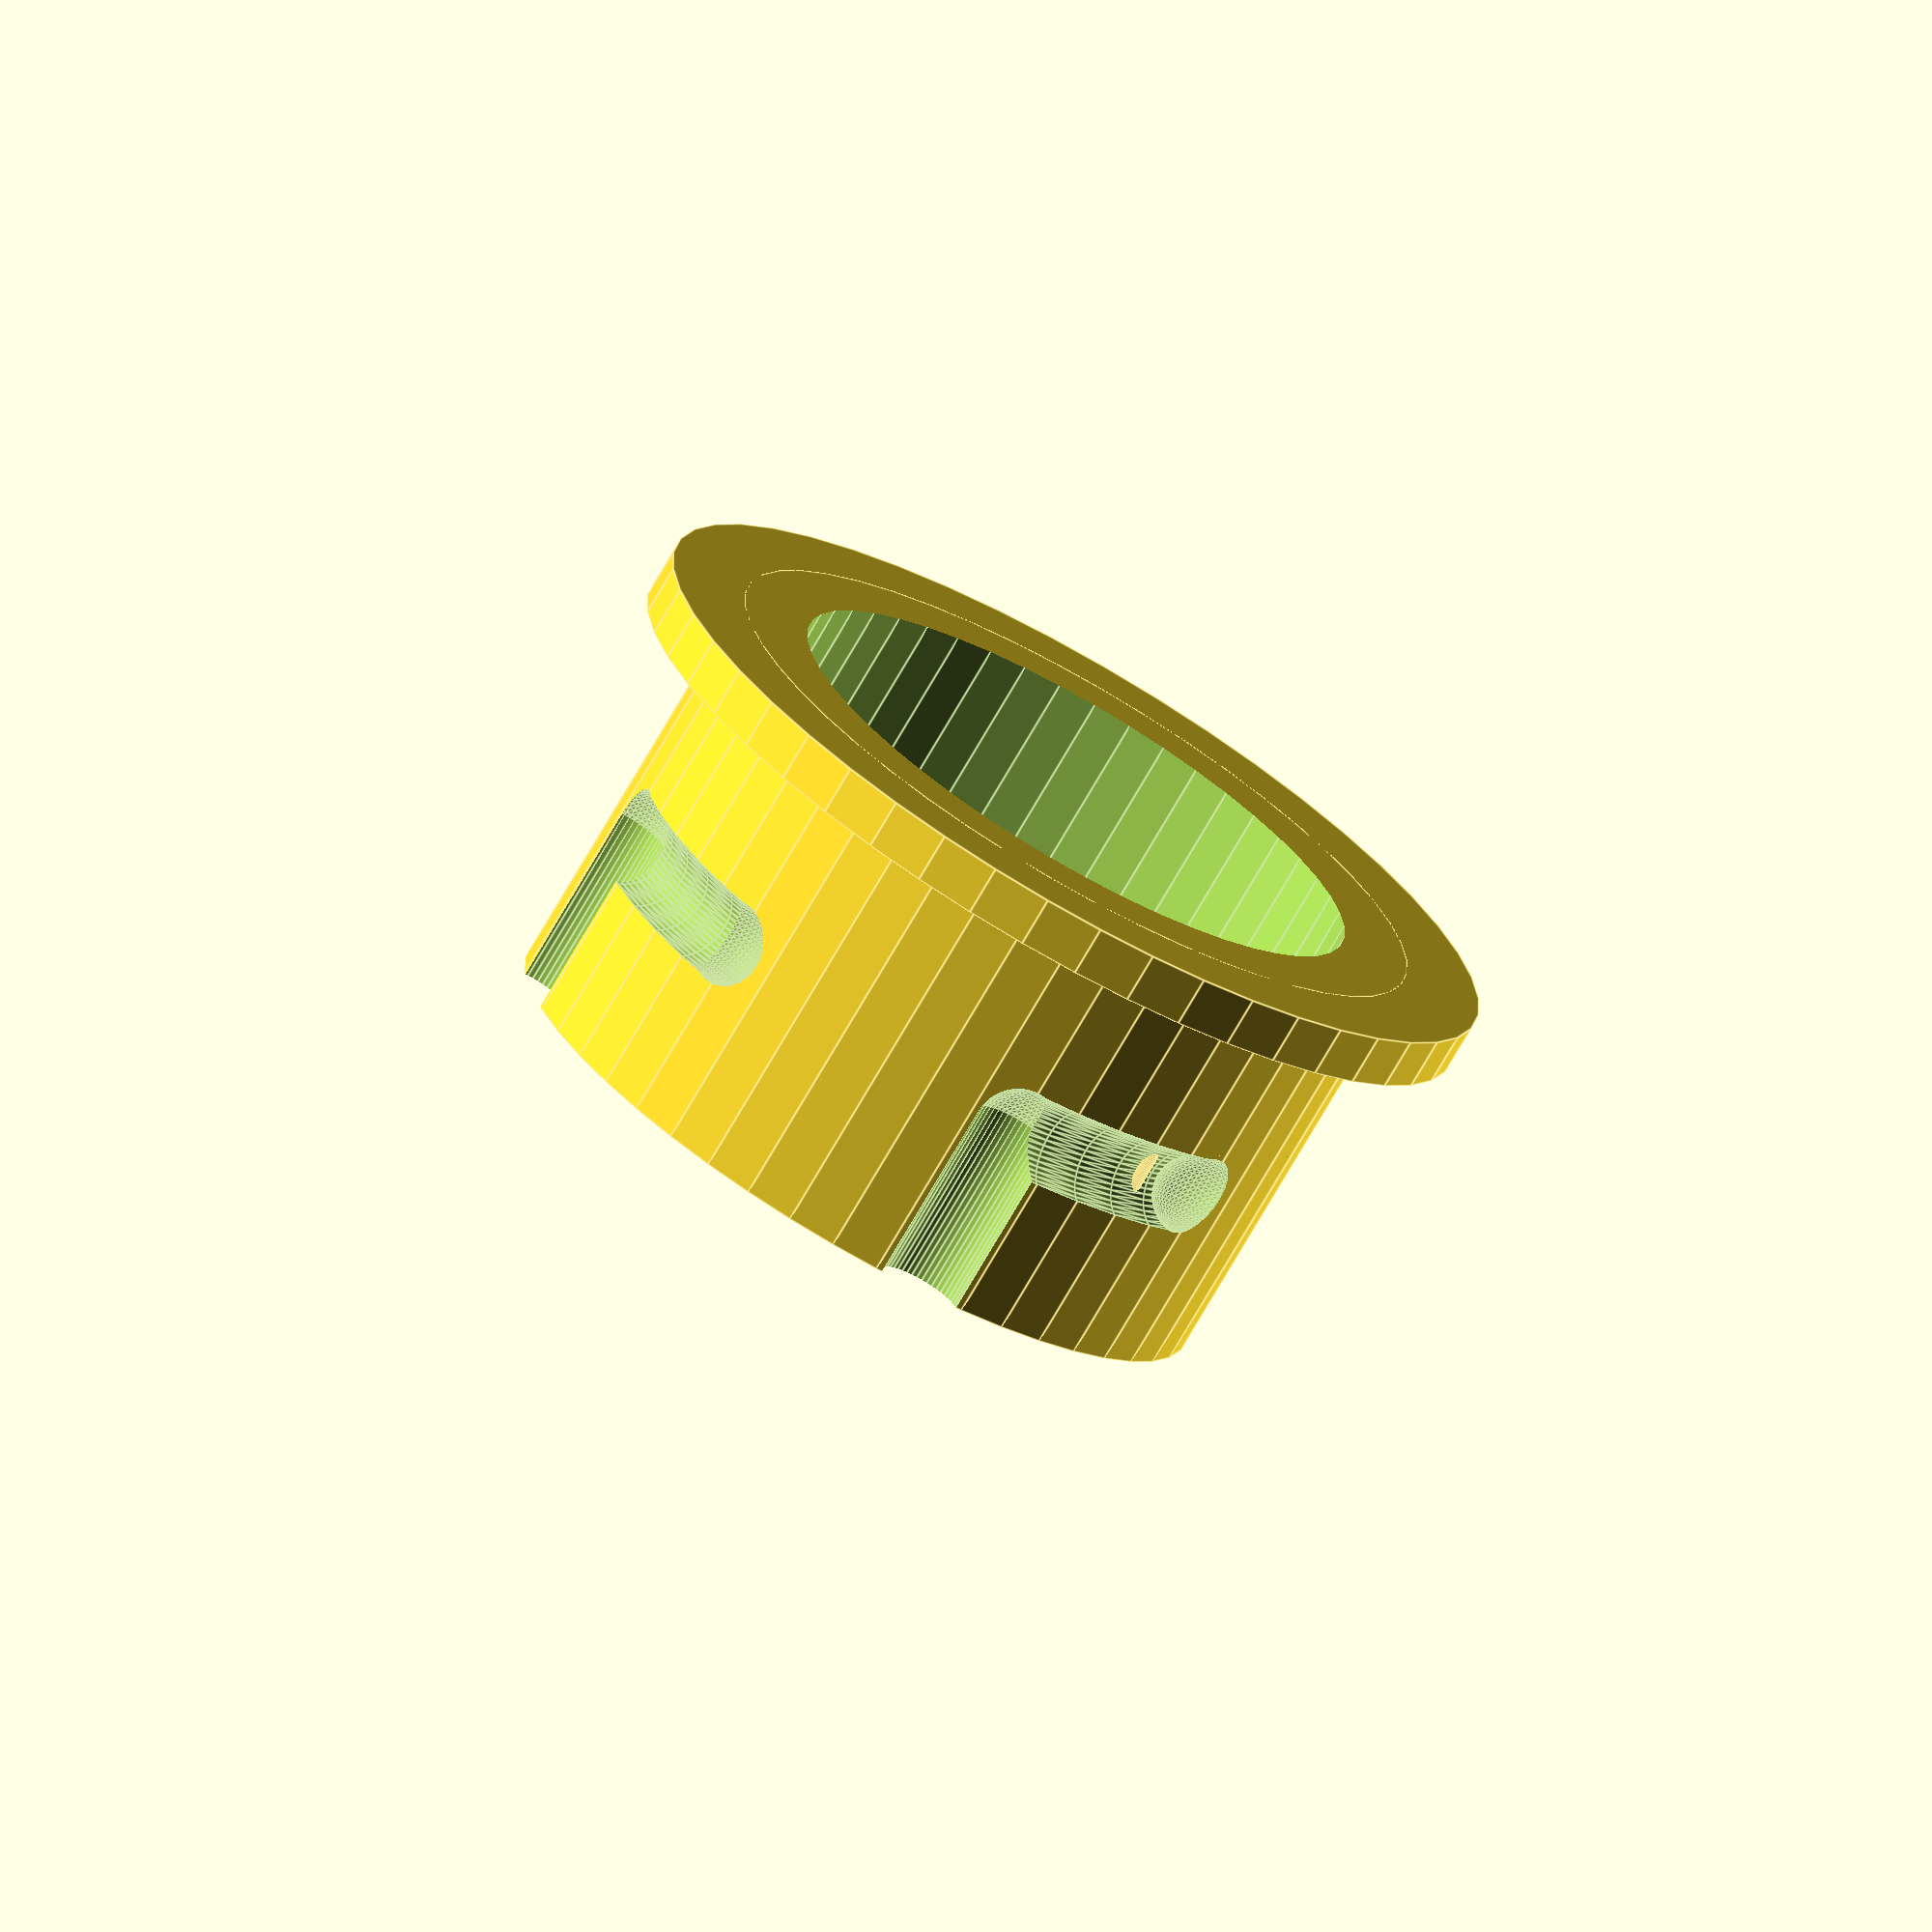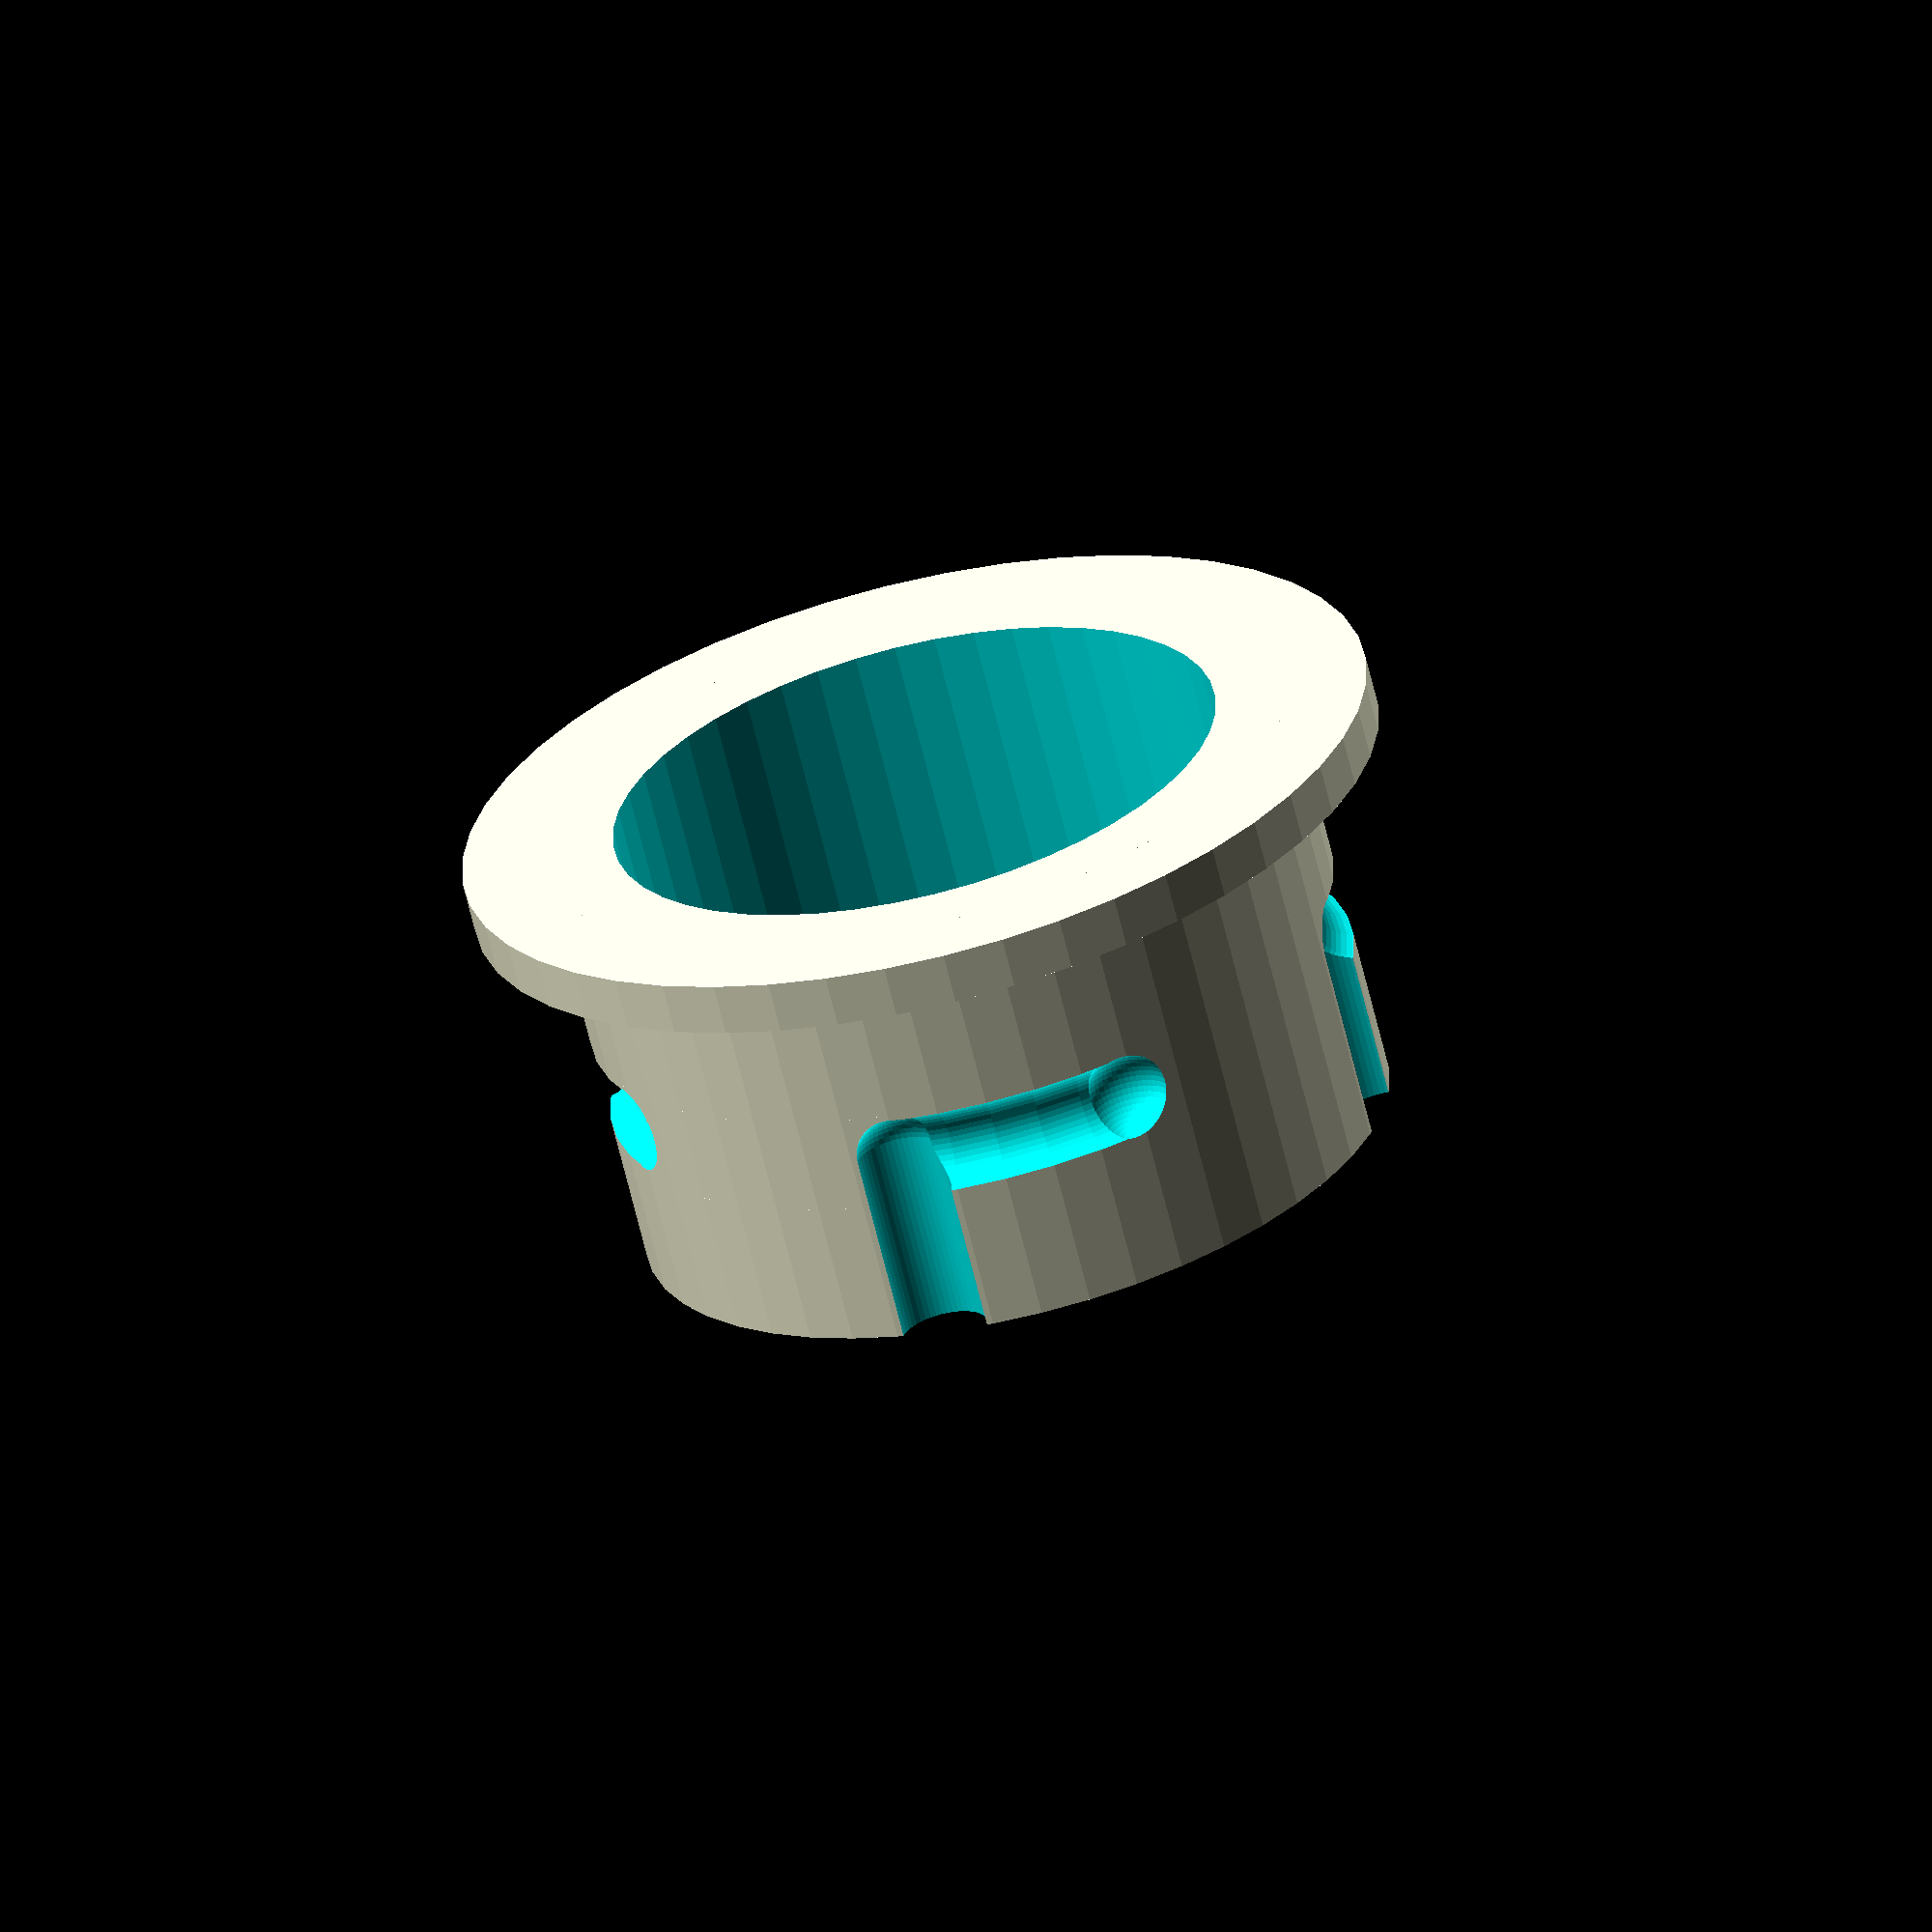
<openscad>
// Copyright by Alexandre da Silva Xavier
// simple bayonet cylindrical locking mechanism
// ver 1.3 - 05/03/2019 (d/m/y)
// ===========================================


//What to render
part_to_render = "lock"; //pin or lock

// What style of lock to produce, with the pin pointed inward ou outward?
pin_inward = true;

//Render the mechanism with 2 or 4 locks?
four_locks = true;


//Variables

inner_radius = 12;
outer_radius = 18;
//watch the difference between the numbers above, or your model will have holes in it. always remember that the pin size is a function of the diference between inner and outer diameters, as well as a function os the gap, defined below
conn_height = 15;
lip_height = 2;

lock_angle = 36; 
gap = 0.4; //only change this if you are confident on the precision of your printer
detail = 48; //48 works better with Freecad

//Don't mess with it
item_height = conn_height + lip_height;
mid_in_radius = (inner_radius + outer_radius)/2 - gap/2;
mid_out_radius = mid_in_radius + gap;
pin_radius = (outer_radius - inner_radius)/4;
shaft_radius = pin_radius + gap/2;
pin_depth = conn_height/2;
$fn = detail;
pi = 3.14159265359;

//Create item
        difference(){ //base cylinder
            //external cylinder
            cylinder(lip_height, outer_radius, outer_radius);
            //internal cylinder
            translate([0,0, -item_height / 100]) {
                cylinder(item_height * 1.02, inner_radius, inner_radius);
            }
        }

if (part_to_render == "lock"){   //render_lock_part)
    if (pin_inward) { //locking turned outside
        difference(){ 
            //external cylinder
            cylinder(item_height, mid_in_radius, mid_in_radius);
            //internal cylinder
            translate([0,0, -item_height / 100]) {
                cylinder(item_height * 1.02, inner_radius, inner_radius);
            }
            //vertical shaft 1    
            translate([mid_in_radius, 0, item_height - pin_depth]){
                cylinder(item_height, shaft_radius, shaft_radius);
            }
            //vertical shaft 2
            translate([mid_in_radius*-1, 0, item_height - pin_depth]){
                cylinder(item_height, shaft_radius, shaft_radius);
            }
            //locks
            difference(){
                translate([0, 0, item_height - pin_depth]){
                    rotate_extrude(convexity = 10){
                        translate([mid_in_radius+gap, 0, 0]){
                        circle(r = shaft_radius);
                        }
                    }
                }

                translate([0,0,item_height - pin_depth - shaft_radius]) {
//4 locks start

                    if(four_locks){
                        translate([0,0,shaft_radius*2+gap/2]){
                        rotate([0,90,-lock_angle]){prism(2*shaft_radius+gap,mid_in_radius, tan((90-lock_angle))*(mid_in_radius));}
                        rotate([0,90,180-lock_angle]){prism(2*shaft_radius+gap, mid_in_radius, tan((90-lock_angle))*(mid_in_radius));}
                        rotate([0,90,270-lock_angle]){prism(2*shaft_radius+gap, mid_in_radius, tan((90-lock_angle))*(mid_in_radius));}
                        rotate([0,90,90-lock_angle]){prism(2*shaft_radius+gap, mid_in_radius, tan((90-lock_angle))*(mid_in_radius));}
                    }
                        }else{
//4 locks end
                        rotate(atan2(0, mid_in_radius)){
                            cube([mid_in_radius, mid_in_radius, 2 * shaft_radius]);
                        }
                        rotate(180-lock_angle - 2 * atan2(mid_in_radius, mid_in_radius)){
                            cube([mid_in_radius, mid_in_radius, 2 * shaft_radius]);
                        }
                        rotate(180 + atan2(0, mid_in_radius)){
                            cube([mid_in_radius, mid_in_radius, 2 * shaft_radius]);
                        }
                        rotate(360 - lock_angle - 2* atan2(mid_in_radius, mid_in_radius)){
                            cube([mid_in_radius, mid_in_radius, 2 * shaft_radius]);
                        }
                    }
                }                    
            }
            translate([mid_in_radius,0,item_height - pin_depth]){
                sphere(shaft_radius);
                }    
            translate([mid_in_radius*-1,0,item_height - pin_depth]){
                sphere(shaft_radius);
                }    
           translate([cos(lock_angle)*(mid_in_radius), -sin(lock_angle)*(mid_in_radius), item_height - pin_depth]){
                    sphere(shaft_radius);
                    }
            translate([-cos(lock_angle)*(mid_in_radius), sin(lock_angle)*(mid_in_radius), item_height - pin_depth]){
                    sphere(shaft_radius);
                    }
//4 locks start
            //vertical shaft 3
        if(four_locks){
            translate([0,mid_in_radius,  item_height - pin_depth]){
                cylinder(item_height, shaft_radius, shaft_radius);
            }
            //vertical shaft 4
            translate([0,mid_in_radius*-1,  item_height - pin_depth]){
                cylinder(item_height, shaft_radius, shaft_radius);
            }

            translate([0,mid_in_radius,item_height - pin_depth]){
                sphere(shaft_radius);
                }    
            translate([0,mid_in_radius*-1,item_height - pin_depth]){
                sphere(shaft_radius);
                }    
           translate([cos(lock_angle+90)*(mid_in_radius), -sin(lock_angle+90)*(mid_in_radius), item_height - pin_depth]){
                    sphere(shaft_radius);
                    }
            translate([-cos(lock_angle+90)*(mid_in_radius), sin(lock_angle+90)*(mid_in_radius), item_height - pin_depth]){
                    sphere(shaft_radius);
                    }
                }
//4 locks end

        }
        translate([cos(lock_angle - atan2((shaft_radius+gap),mid_in_radius))*(mid_in_radius-pin_radius), -sin(lock_angle - atan2((shaft_radius+gap),mid_in_radius))*(mid_in_radius-pin_radius),item_height - pin_depth-shaft_radius]){cylinder(2*shaft_radius, gap, gap);}
        translate([-cos(lock_angle - atan2((shaft_radius+gap),mid_in_radius))*(mid_in_radius-pin_radius), sin(lock_angle - atan2((shaft_radius+gap),mid_in_radius))*(mid_in_radius-pin_radius),item_height - pin_depth-shaft_radius]){cylinder(2*shaft_radius, gap, gap);}

//_-_-_-_-_-_-_-_-_-_-_-_-_-_-_-_-_-_-_-
        
    } else { //pin outward - locking pointed in

//_-_-_-_-_-_-_-_-_-_-_-_-_-_-_-_-_-_-_-
        
        difference(){
            //external cylinder
            cylinder(item_height, outer_radius, outer_radius);
            //internal cylinder
            translate([0,0, -item_height / 100]) {
                cylinder(item_height * 1.02, mid_out_radius, mid_out_radius);
            }
            //vertical shaft 1
            translate([mid_out_radius, 0, item_height - pin_depth]){
                cylinder(item_height, shaft_radius, shaft_radius);
            }
            //vertical shaft 2
            translate([mid_out_radius*-1, 0, item_height - pin_depth]){
                cylinder(item_height, shaft_radius, shaft_radius);
            }
            //locks
            difference(){
                translate([0, 0, item_height - pin_depth]){
                    rotate_extrude(convexity = 10){
                        translate([mid_out_radius-gap, 0, 0]){
                            circle(r = shaft_radius);
                        }
                    }
                }
//4 locks start

                    if(four_locks){
                        translate([0,0,item_height - pin_depth +  shaft_radius]){
                        rotate([0,90,-lock_angle]){prism(2*shaft_radius+gap,outer_radius, tan((90-lock_angle))*(mid_out_radius));}
                        rotate([0,90,180-lock_angle]){prism(2*shaft_radius+gap, outer_radius, tan((90-lock_angle))*(mid_out_radius));}
                        rotate([0,90,270-lock_angle]){prism(2*shaft_radius+gap, outer_radius, tan((90-lock_angle))*(mid_out_radius));}
                        rotate([0,90,90-lock_angle]){prism(2*shaft_radius+gap, outer_radius, tan((90-lock_angle))*(mid_out_radius));}
                    }
                        }else{
//4 locks end

                    translate([0,0,item_height - pin_depth - shaft_radius]) {
                        rotate(atan2(0, mid_out_radius)){
                            cube([outer_radius, outer_radius, 2 * shaft_radius]);
                        }
                        rotate(180-lock_angle - 2 * atan2(mid_out_radius, mid_out_radius)){
                            cube([outer_radius, outer_radius, 2 * shaft_radius]);
                        }
                        rotate(180 + atan2(0, mid_out_radius)){
                            cube([outer_radius, outer_radius, 2 * shaft_radius]);
                        }
                        rotate(360 - lock_angle - 2* atan2(mid_out_radius, mid_out_radius)){
                            cube([outer_radius, outer_radius, 2 * shaft_radius]);
                        }
                    }
                }                    
            }
            translate([mid_out_radius,0,item_height - pin_depth]){
                sphere(shaft_radius);
                }    
            translate([mid_out_radius*-1,0,item_height - pin_depth]){
                sphere(shaft_radius);
                }  
           translate([cos(lock_angle)*(mid_out_radius), -sin(lock_angle)*(mid_out_radius), item_height - pin_depth]){
                    sphere(shaft_radius);
                    }
            translate([-cos(lock_angle)*(mid_out_radius), sin(lock_angle)*(mid_out_radius), item_height - pin_depth]){
                    sphere(shaft_radius);
                    }
//4 locks start
            //vertical shaft 3
        if(four_locks){
            translate([0,mid_out_radius,  item_height - pin_depth]){
                cylinder(item_height, shaft_radius, shaft_radius);
            }
            //vertical shaft 4
            translate([0,mid_out_radius*-1,  item_height - pin_depth]){
                cylinder(item_height, shaft_radius, shaft_radius);
            }

            translate([0,mid_out_radius,item_height - pin_depth]){
                sphere(shaft_radius);
                }    
            translate([0,mid_out_radius*-1,item_height - pin_depth]){
                sphere(shaft_radius);
                }    
           translate([cos(lock_angle+90)*(mid_out_radius), -sin(lock_angle+90)*(mid_out_radius), item_height - pin_depth]){
                    sphere(shaft_radius);
                    }
            translate([-cos(lock_angle+90)*(mid_out_radius), sin(lock_angle+90)*(mid_out_radius), item_height - pin_depth]){
                    sphere(shaft_radius);
                    }
                }
//4 locks end
                    
        }
        translate([cos(lock_angle - atan2((shaft_radius+gap),mid_in_radius))*(mid_out_radius+pin_radius), -sin(lock_angle - atan2((shaft_radius+gap),mid_in_radius))*(mid_out_radius+pin_radius),item_height - pin_depth-shaft_radius]){cylinder(2*shaft_radius, gap, gap);}
        translate([-cos(lock_angle - atan2((shaft_radius+gap),mid_in_radius))*(mid_out_radius+pin_radius), sin(lock_angle - atan2((shaft_radius+gap),mid_in_radius))*(mid_out_radius+pin_radius),item_height - pin_depth-shaft_radius]){cylinder(2*shaft_radius, gap, gap);}
    }
}


// other part
    
    
    if (part_to_render == "pin"){   //render_pin_part){
        if (pin_inward) { //pin inside
        difference(){
            //external cylinder   
            cylinder(item_height, outer_radius, outer_radius);
            //internal cylinder   
            translate([0,0, -item_height / 100]) {
                cylinder(item_height + (item_height / 50), mid_out_radius, mid_out_radius);
            }
         }
         //pin 1
         translate([mid_out_radius,0,item_height - pin_depth]){
                 sphere (pin_radius);
         } 
         //pin 2
         translate([-mid_out_radius,0,item_height - pin_depth]){
                 sphere (pin_radius);
         }

//4 locks start

        if(four_locks){
             //pin 3
             translate([0,mid_out_radius,item_height - pin_depth]){
                     sphere (pin_radius);
             } 
             //pin 4
             translate([0,-mid_out_radius,item_height - pin_depth]){
                     sphere (pin_radius);
            
            }
         }
// 4 locks end
    } else { //pin pointed out
        difference(){
            //external cylinder   
            cylinder(item_height, mid_in_radius, mid_in_radius);
            //internal cylinder   
            translate([0,0, -item_height / 100]) {
                cylinder(item_height + (item_height / 50), inner_radius, inner_radius);
            }
        }
        //pin 1
        translate([mid_in_radius,0,item_height - pin_depth]){
        sphere (pin_radius);
        }
        //pin 2
        translate([-mid_in_radius,0,item_height - pin_depth]){
        sphere (pin_radius);
        }
        //4 locks start

        if(four_locks){
             //pin 3
            translate([0,mid_in_radius,item_height - pin_depth]){
                     sphere (pin_radius);
             } 
             //pin 4
            translate([0,-mid_in_radius,item_height - pin_depth]){
                     sphere (pin_radius);
            
            }
}
        // 4 locks end

    }
}

   module prism(l, w, h){
       polyhedron(
               points=[[0,0,0], [l,0,0], [l,w,0], [0,w,0], [0,w,h], [l,w,h]],
               faces=[[0,1,2,3],[5,4,3,2],[0,4,5,1],[0,3,4],[5,2,1]]
               );
   }
</openscad>
<views>
elev=73.4 azim=281.0 roll=150.0 proj=o view=edges
elev=245.7 azim=348.7 roll=346.4 proj=o view=solid
</views>
